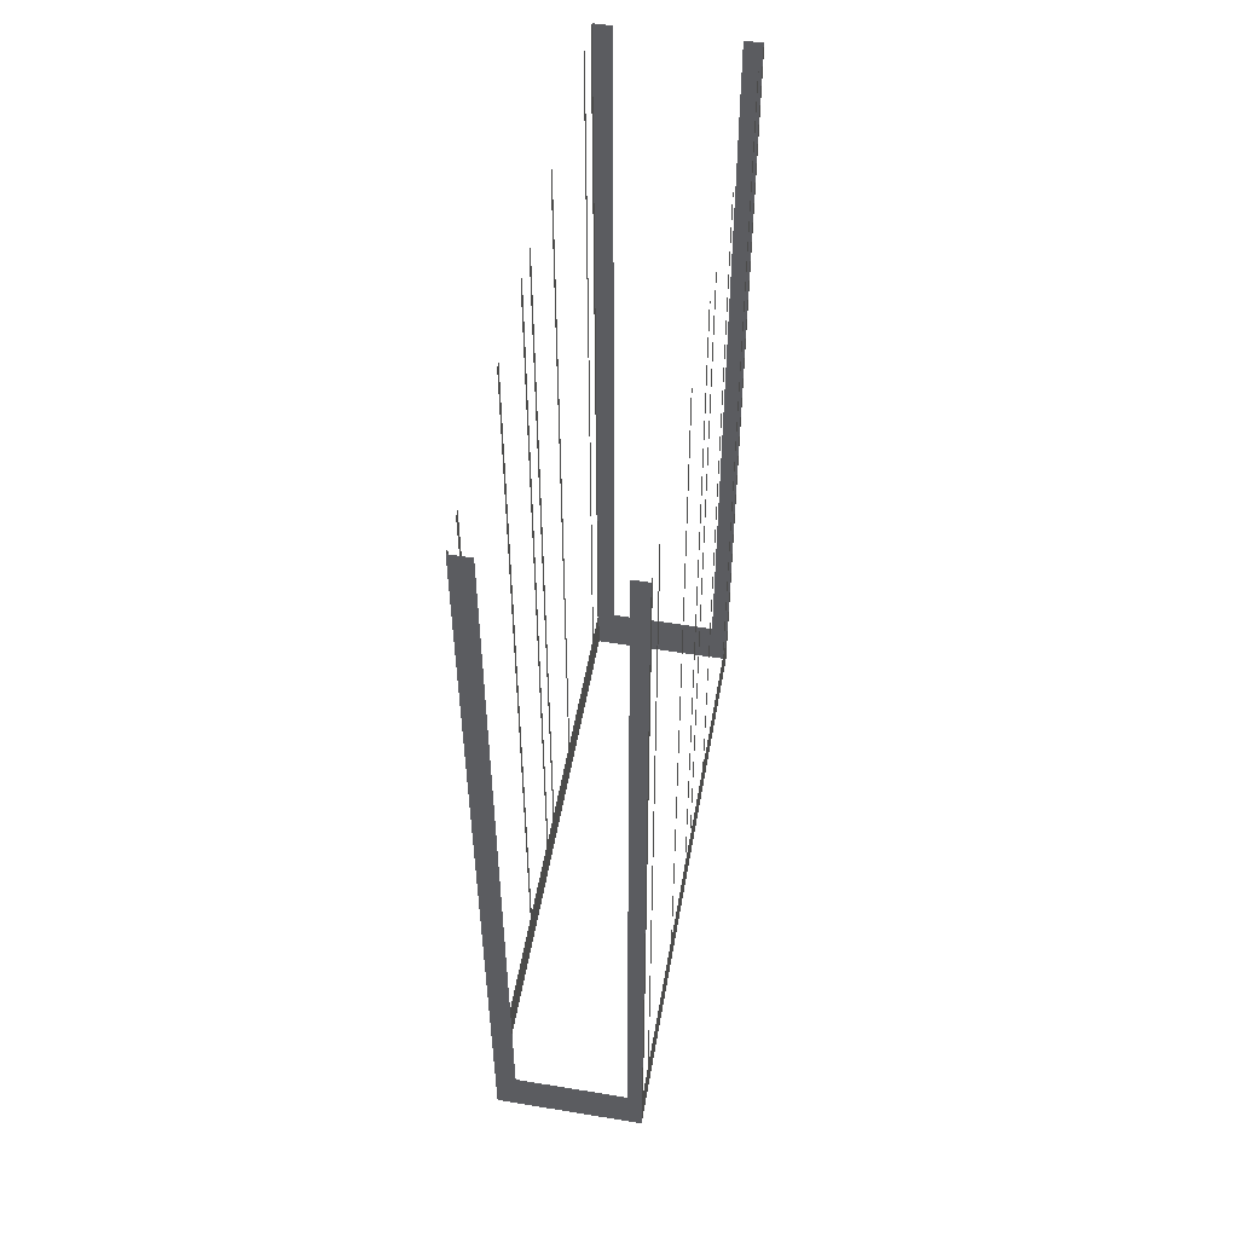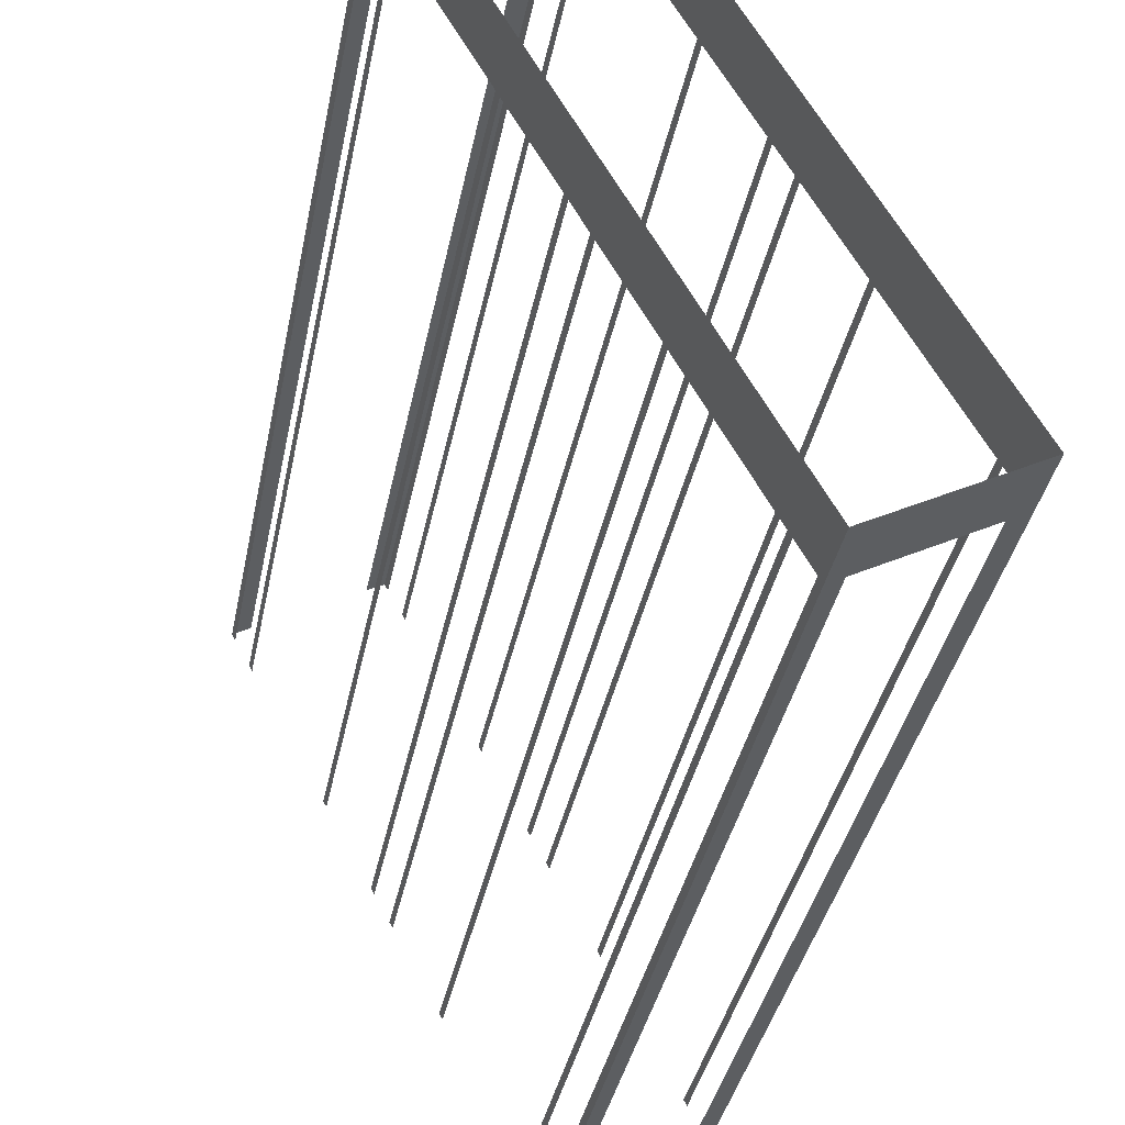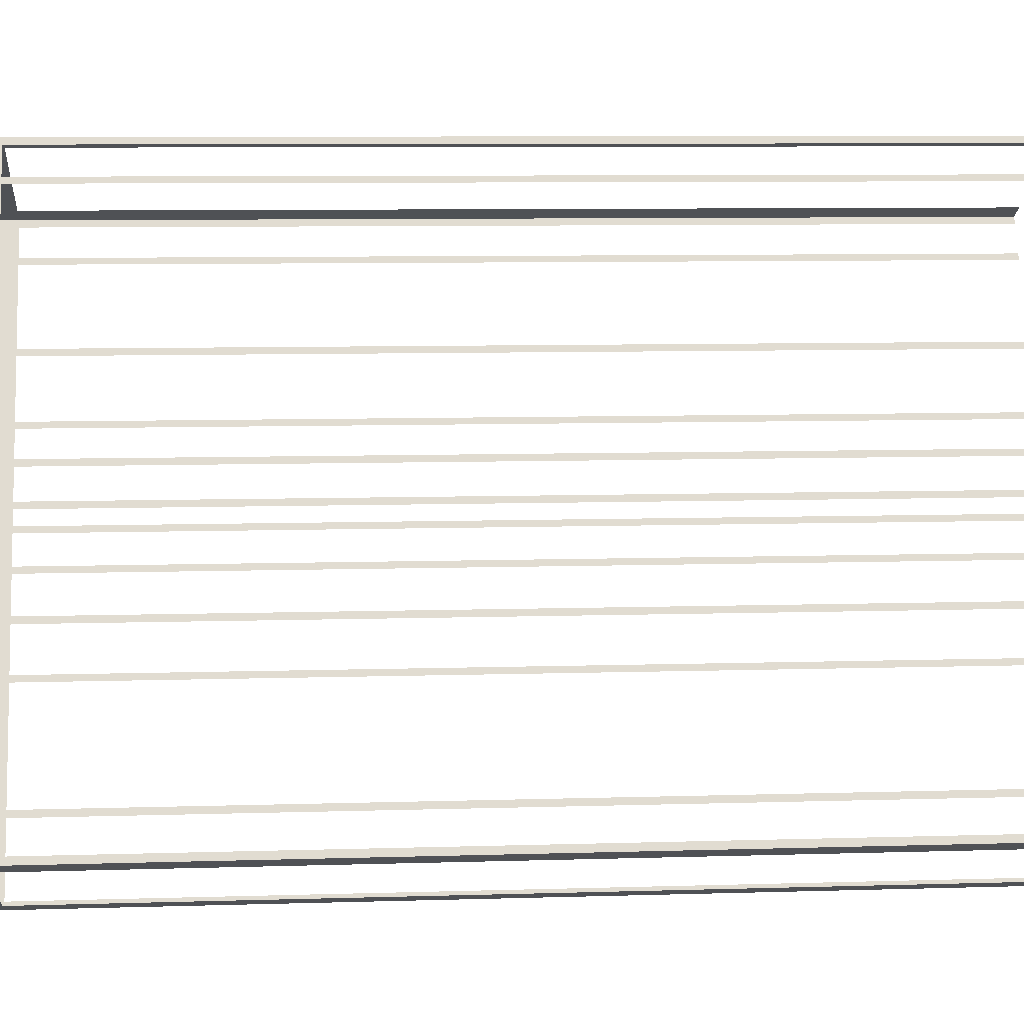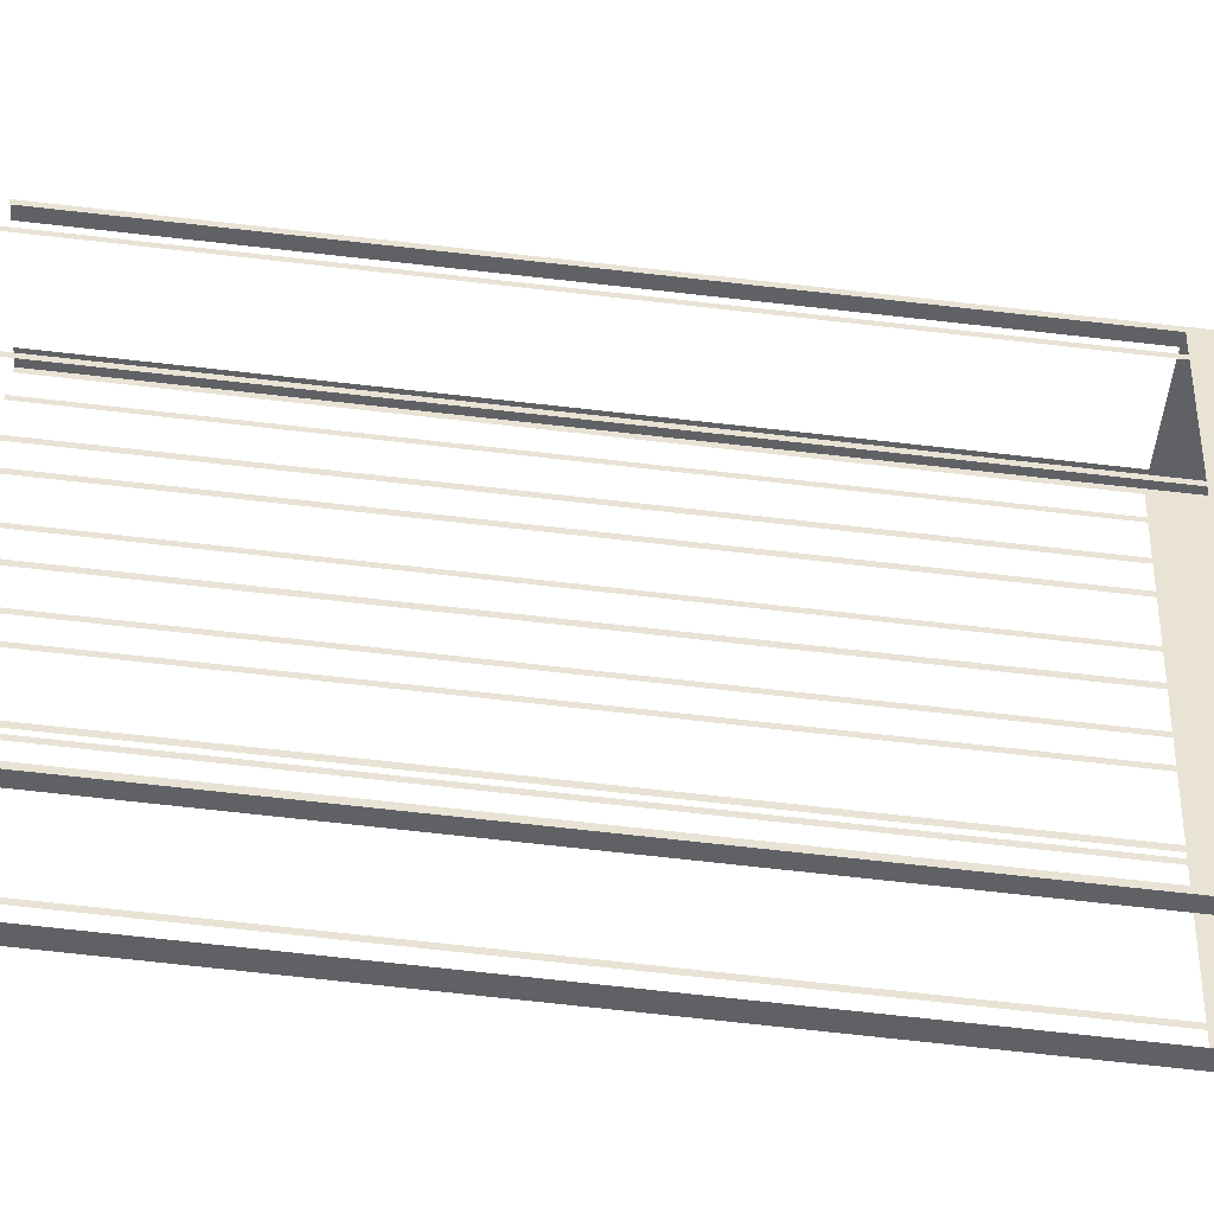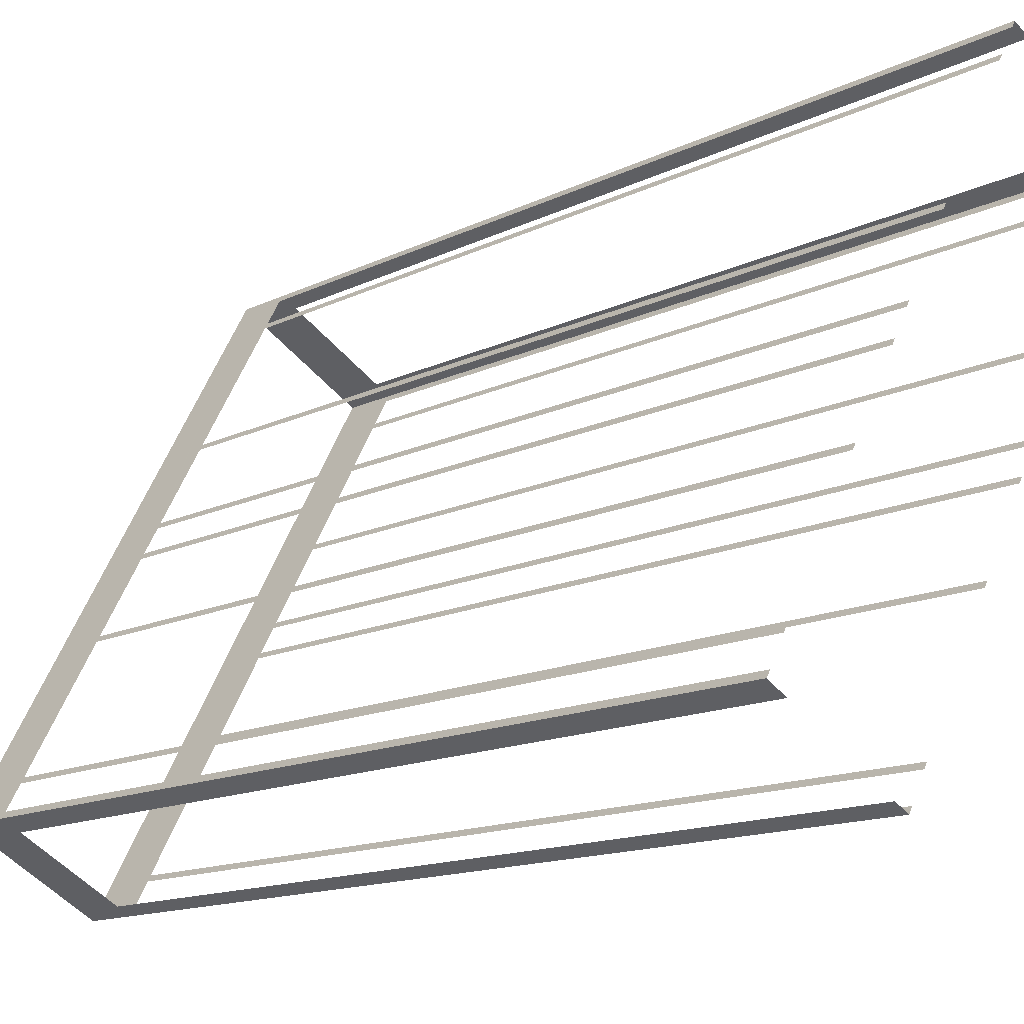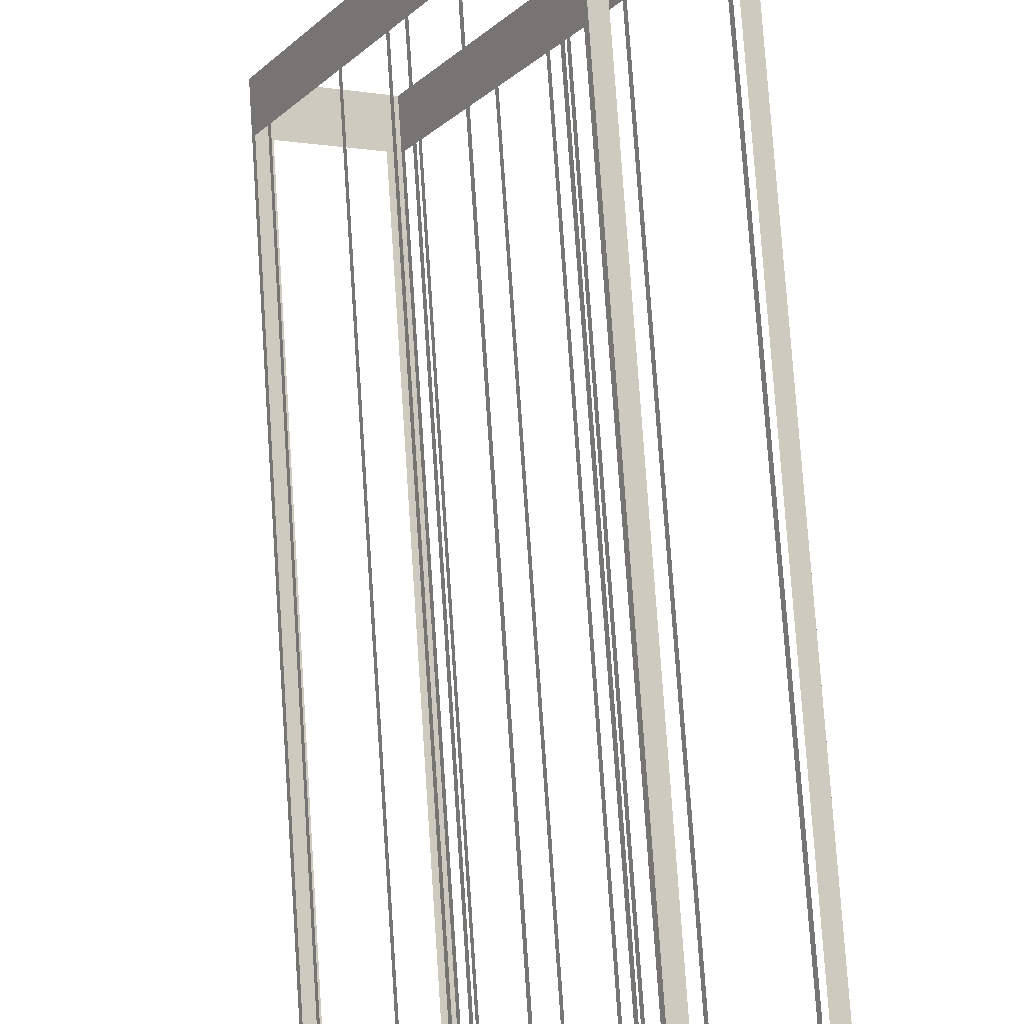
<metadata>
{"format":"obj","ext":"obj","renderer":"f3d","projection":"perspective","resolution":1024,"background":"white","views":[{"elev":53.6,"azim":-18.6,"up":"+Z"},{"elev":-36.4,"azim":169.2,"up":"+Y"},{"elev":8.4,"azim":-94.8,"up":"+Y"},{"elev":-78.5,"azim":83.8,"up":"+Y"},{"elev":-14.0,"azim":-42.6,"up":"+Y"},{"elev":79.2,"azim":-3.9,"up":"+Y"}]}
</metadata>
<code>
o geometryt000010000010000110010110000110000110100000010100st31
v 897.7 -90.44 147.1
v 897.6 -90.75 190.9
v 897.7 -90.44 190.9
v 898.4 -89.16 147.1
v 897.6 -90.75 144.2
v 898.4 -89.16 190.9
v 898.6 -88.89 190.9
v 898.6 -88.89 147.1
v 902.1 -82.49 147.1
v 902.1 -82.49 190.9
v 902.2 -82.21 190.9
v 902.2 -82.21 147.1
v 904.3 -78.37 147.1
v 904.3 -78.37 190.9
v 904.5 -78.1 190.9
v 904.5 -78.1 147.1
v 905.1 -76.82 147.1
v 912 -64.17 144.2
v 905.1 -76.82 190.9
v 905.3 -76.54 190.9
v 905.3 -76.54 147.1
v 907.4 -72.7 147.1
v 907.4 -72.7 190.9
v 907.5 -72.43 190.9
v 907.5 -72.43 147.1
v 911 -66.03 147.1
v 911 -66.03 190.9
v 911.2 -65.75 190.9
v 911.2 -65.75 147.1
v 911.9 -64.47 147.1
v 911.9 -64.47 190.9
v 912 -64.17 190.9
v 897.6 -90.75 144.2
v 897.8 -90.89 144.2
v 897.8 -90.89 190.9
v 897.6 -90.75 190.9
v 903.6 -94.05 147.1
v 904.3 -94.42 190.9
v 903.6 -94.05 190.9
v 898.5 -91.26 147.1
v 904.3 -94.42 144.2
v 898.5 -91.26 190.9
v 897.8 -90.89 190.9
v 897.8 -90.89 144.2
v 918.6 -68.14 147.1
v 918.8 -67.84 190.9
v 918.6 -68.14 190.9
v 917.9 -69.42 147.1
v 918.8 -67.84 144.2
v 917.9 -69.42 190.9
v 917.8 -69.7 190.9
v 917.8 -69.7 147.1
v 914.3 -76.1 147.1
v 914.3 -76.1 190.9
v 914.1 -76.38 190.9
v 914.1 -76.38 147.1
v 912.1 -80.21 147.1
v 912.1 -80.21 190.9
v 911.9 -80.49 190.9
v 911.9 -80.49 147.1
v 911.2 -81.77 147.1
v 911.2 -81.77 190.9
v 911.1 -82.05 190.9
v 911.1 -82.05 147.1
v 904.3 -94.42 144.2
v 909 -85.89 147.1
v 909 -85.89 190.9
v 908.8 -86.16 190.9
v 908.8 -86.16 147.1
v 905.3 -92.56 147.1
v 905.3 -92.56 190.9
v 905.2 -92.84 190.9
v 905.2 -92.84 147.1
v 904.5 -94.12 147.1
v 904.5 -94.12 190.9
v 904.3 -94.42 190.9
v 912.8 -64.61 147.1
v 912 -64.17 190.9
v 912.8 -64.61 190.9
v 918.8 -67.84 144.2
v 918 -67.39 147.1
v 912 -64.17 144.2
v 918 -67.39 190.9
v 918.8 -67.84 190.9
f 1 2 3
f 4 5 1
f 2 1 5
f 6 7 4
f 7 8 4
f 8 5 4
f 8 9 5
f 10 11 9
f 11 12 9
f 9 12 5
f 12 13 5
f 14 15 13
f 15 16 13
f 13 16 5
f 17 18 16
f 16 18 5
f 19 20 17
f 20 21 17
f 21 18 17
f 22 18 21
f 23 24 22
f 24 25 22
f 25 18 22
f 26 18 25
f 27 28 26
f 28 29 26
f 29 18 26
f 30 18 29
f 31 32 30
f 32 18 30
f 33 34 35
f 33 35 36
f 37 38 39
f 40 41 37
f 38 37 41
f 42 43 40
f 43 44 40
f 44 41 40
f 45 46 47
f 48 49 45
f 46 45 49
f 50 51 48
f 51 52 48
f 54 55 53
f 55 56 53
f 53 56 49
f 58 59 57
f 59 60 57
f 57 60 49
f 62 63 61
f 63 64 61
f 61 65 49
f 66 65 64
f 67 68 66
f 68 69 66
f 74 65 73
f 75 76 74
f 76 65 74
f 77 78 79
f 80 77 81
f 80 82 77
f 78 77 82
f 83 84 81
f 84 80 81
f 52 49 48
f 52 53 49
f 56 57 49
f 60 61 49
f 64 65 61
f 69 65 66
f 70 65 69
f 71 72 70
f 72 73 70
f 73 65 70

</code>
